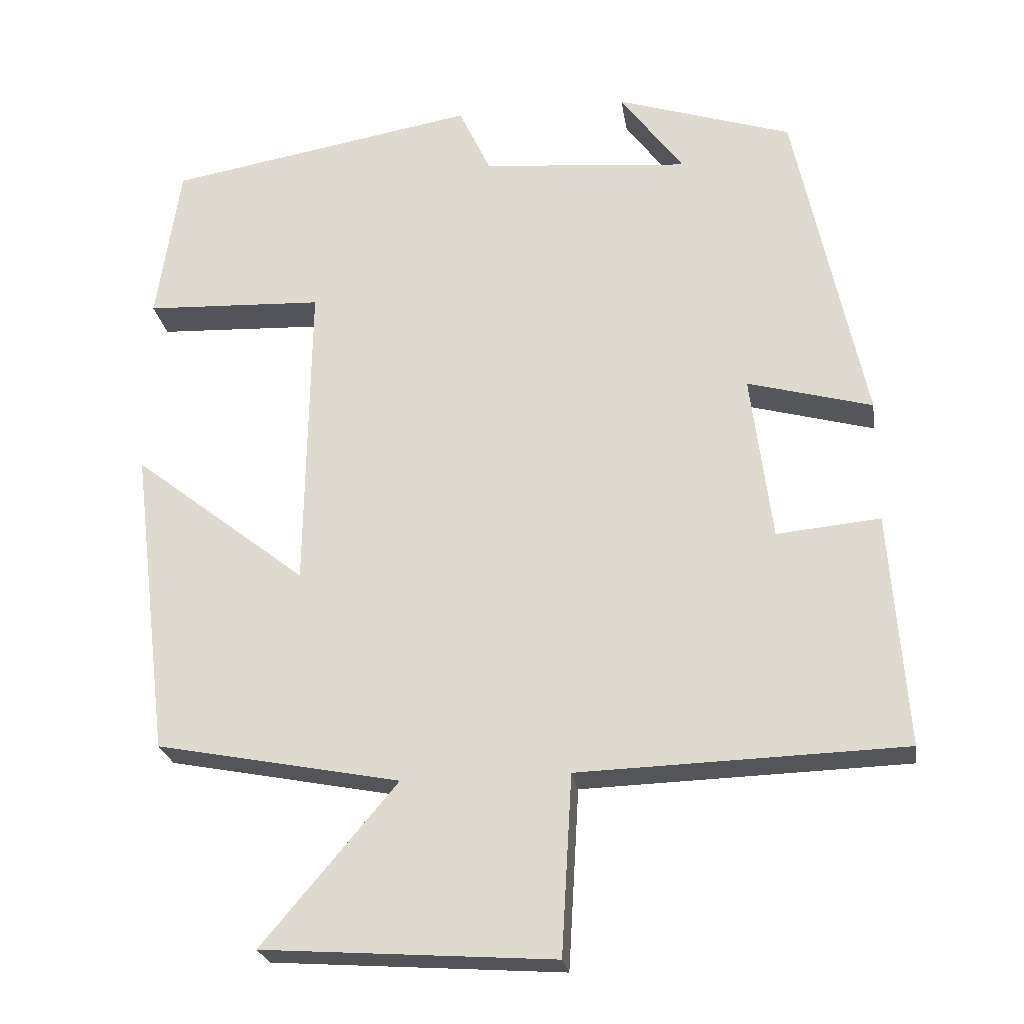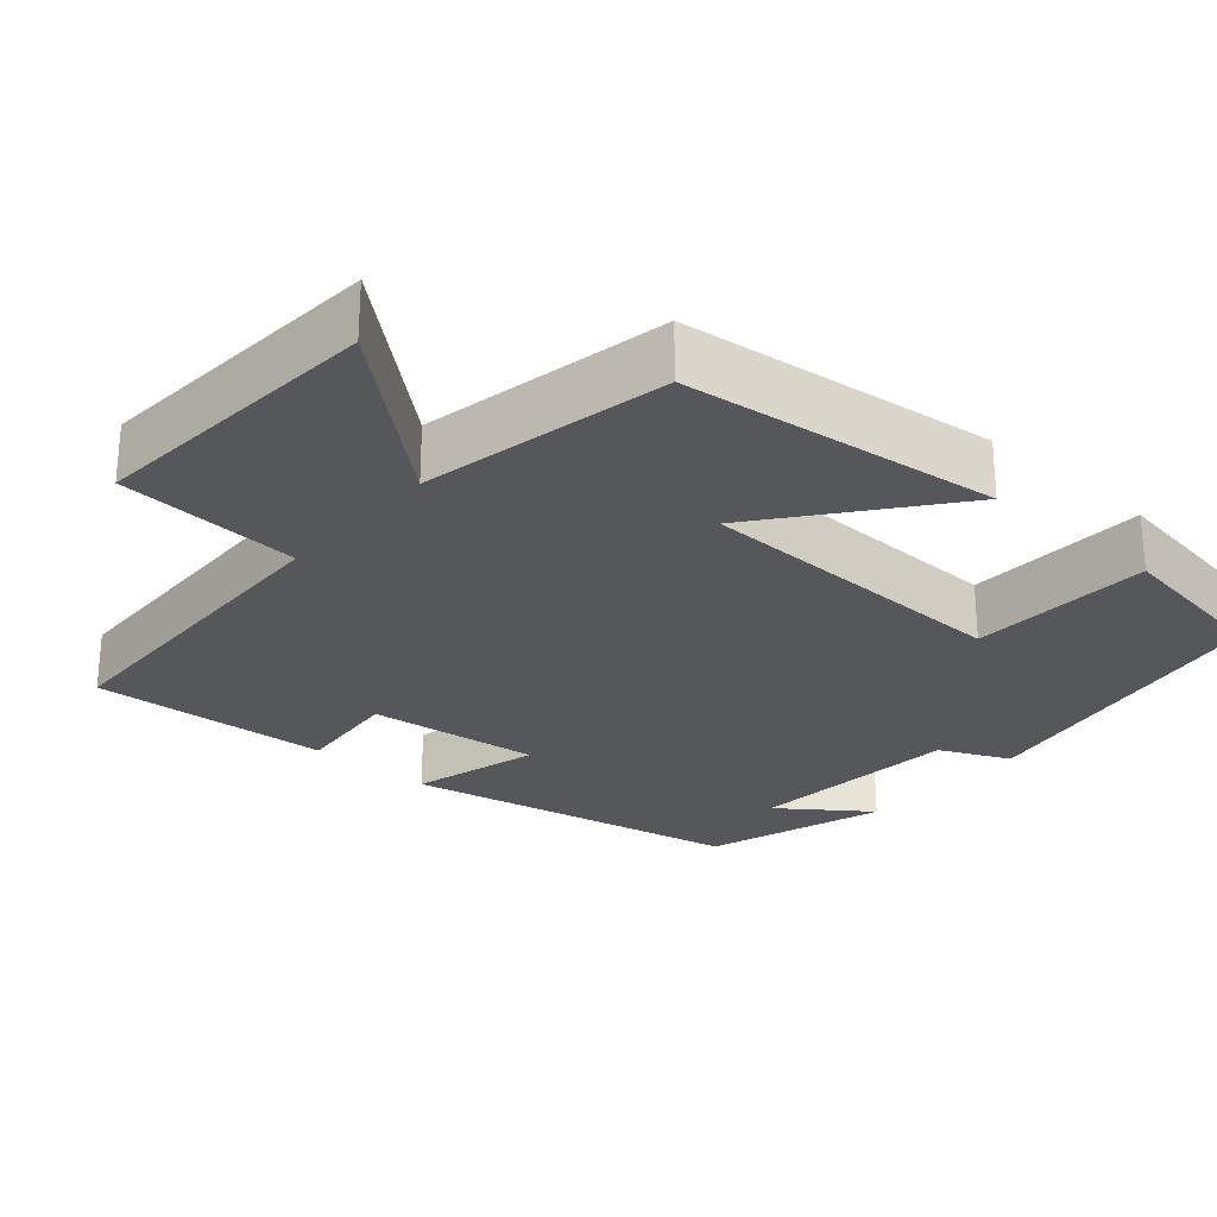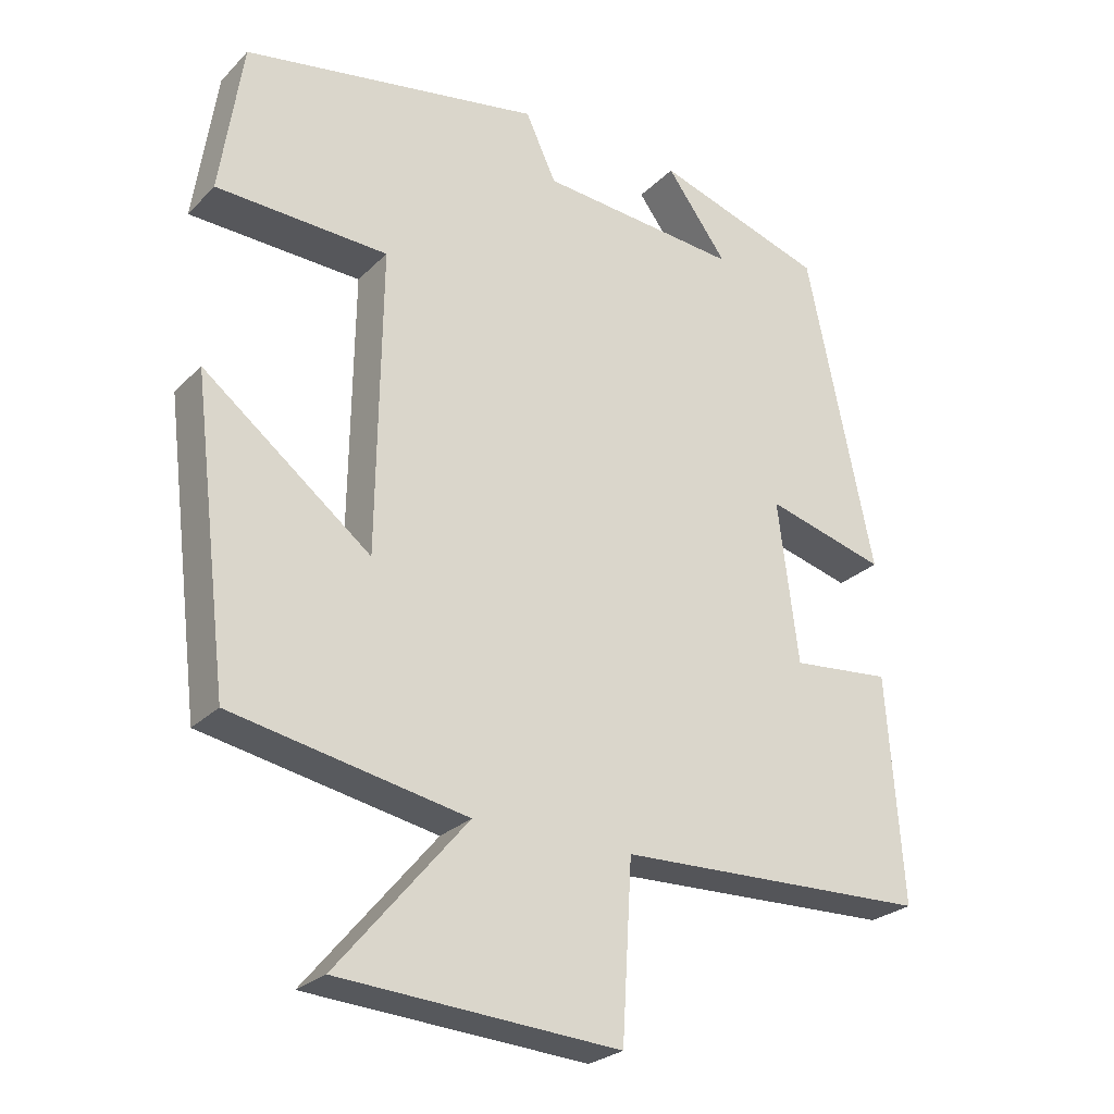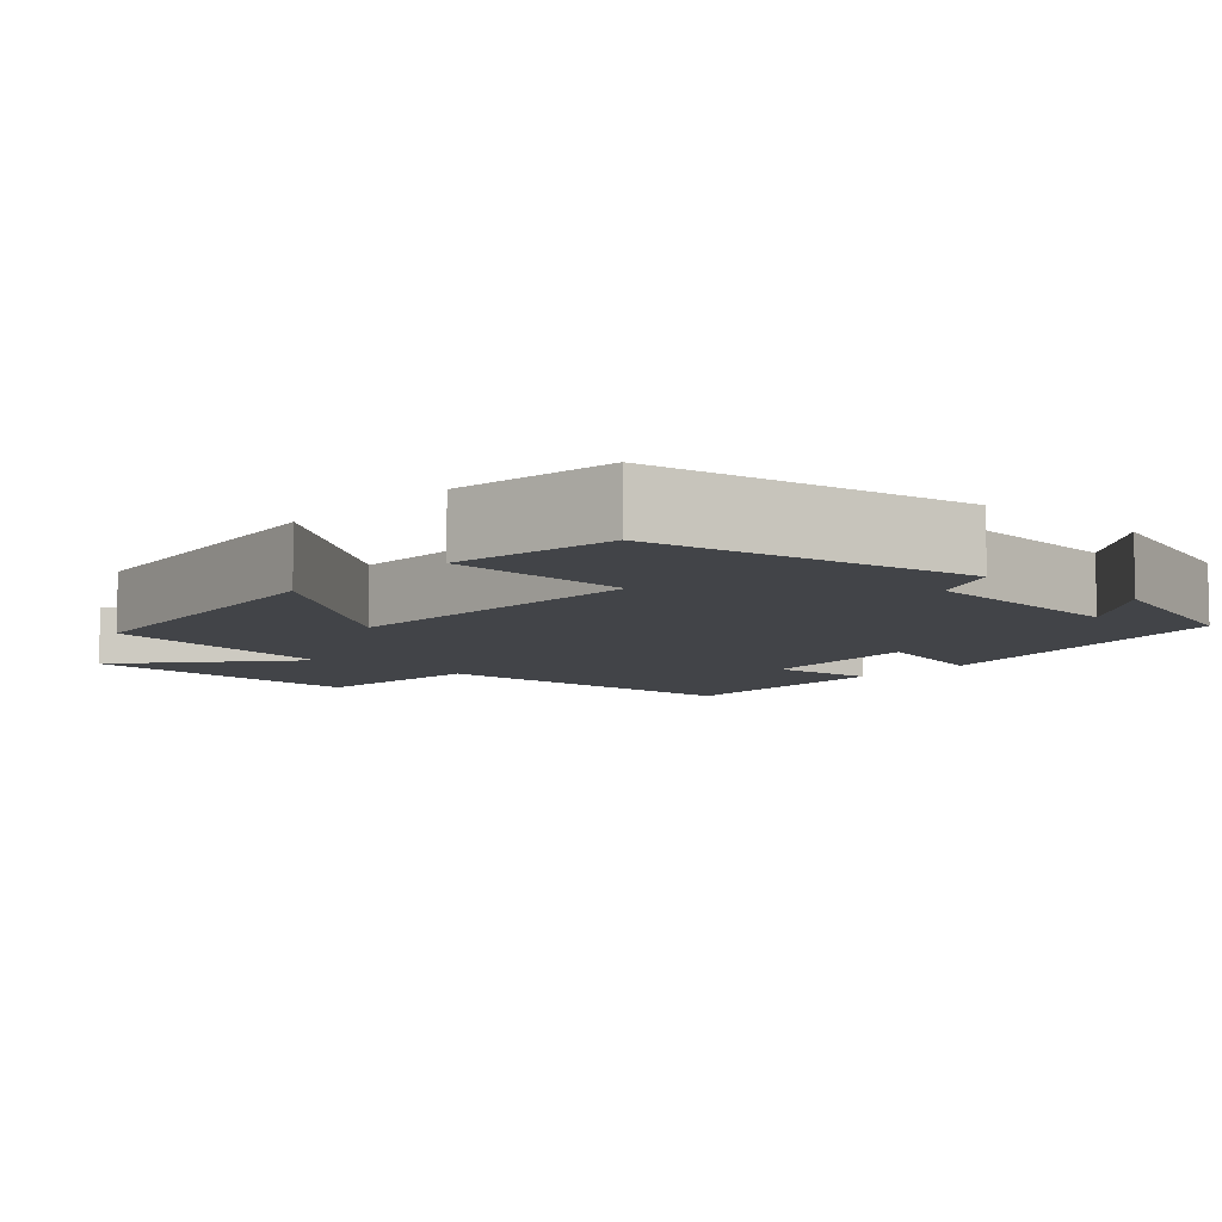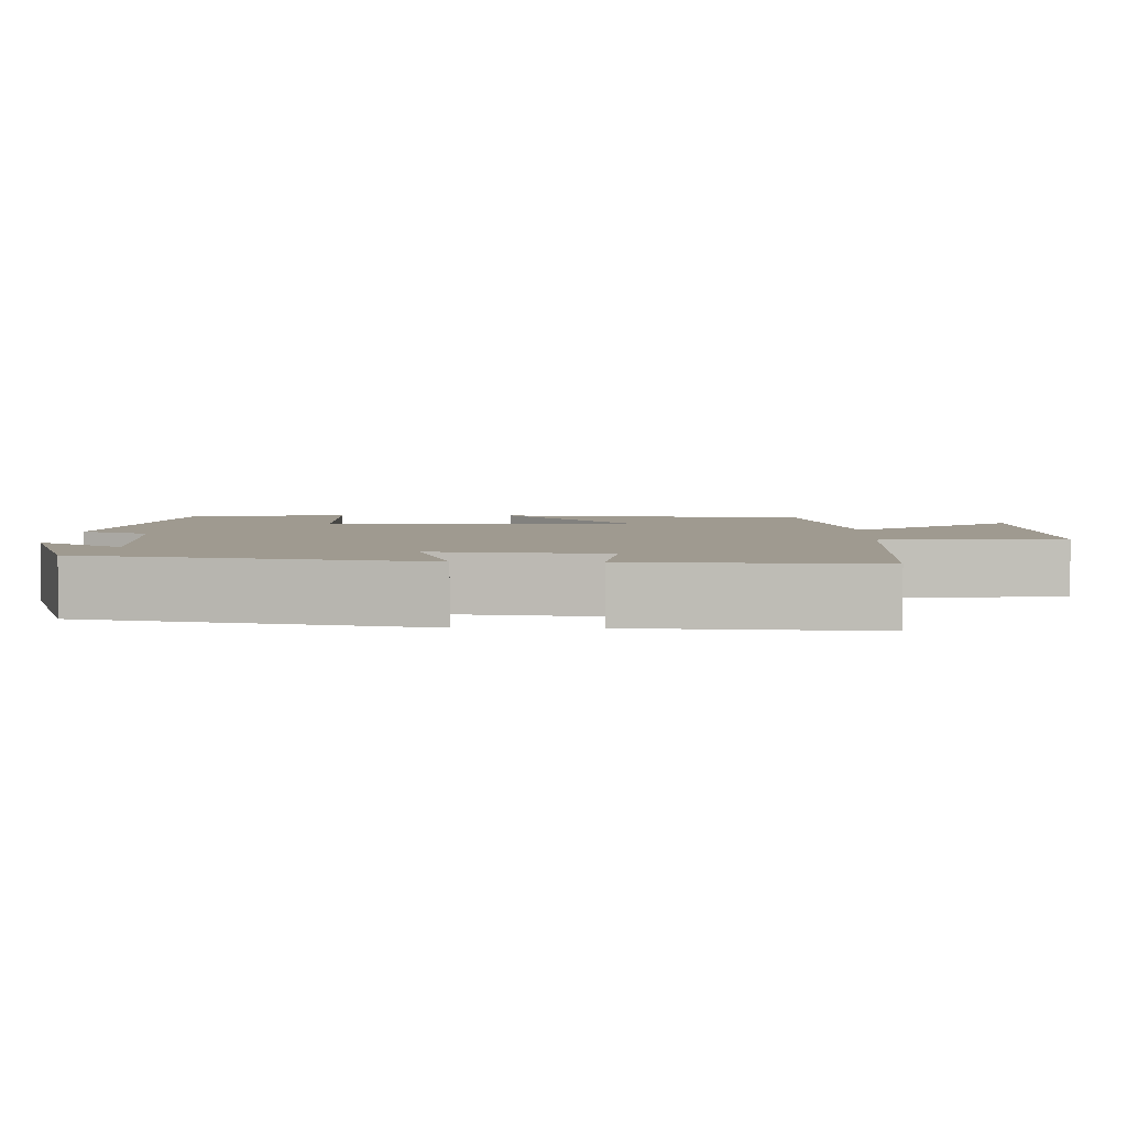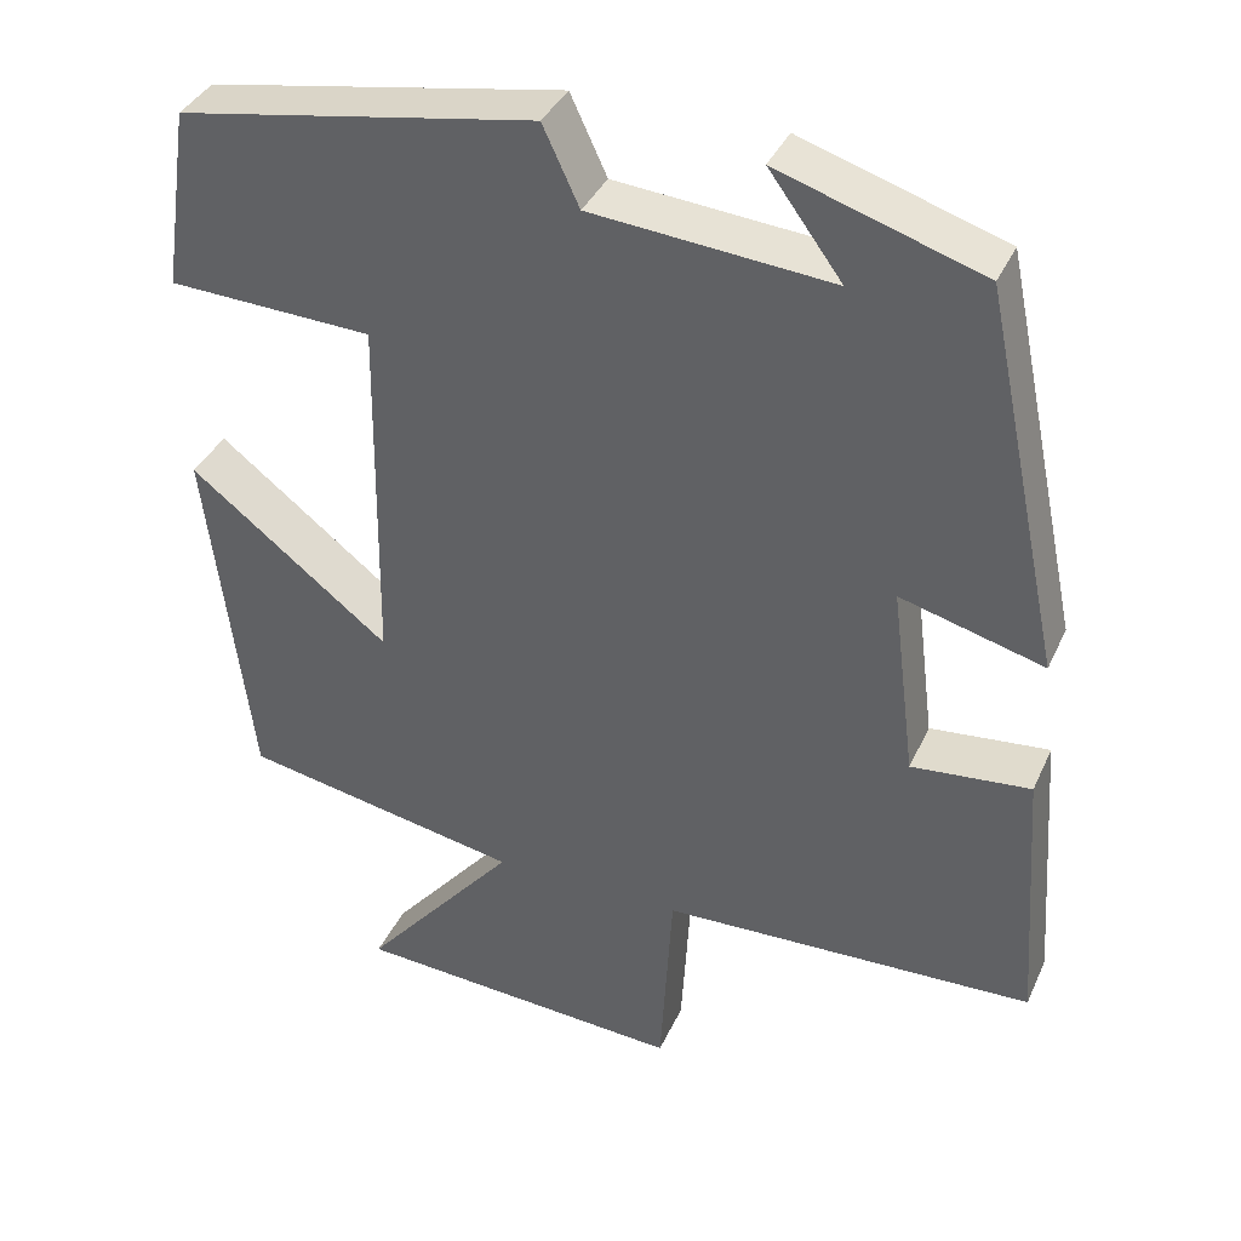
<metadata>
{"format":"obj","ext":"obj","renderer":"f3d","projection":"perspective","resolution":1024,"background":"white","views":[{"elev":-24.2,"azim":8.6,"up":"+Z"},{"elev":-26.7,"azim":-131.3,"up":"+Y"},{"elev":-26.0,"azim":-33.6,"up":"+Z"},{"elev":-7.7,"azim":-42.1,"up":"+Y"},{"elev":3.9,"azim":91.6,"up":"+Y"},{"elev":37.5,"azim":22.5,"up":"+Z"}]}
</metadata>
<code>
v 0.408 0.07 0.425
v 0.5 0.07 -0.012
v 0.335 0.07 0.033
v 0.363 0.07 -0.189
v 0.5 0.07 -0.176
v 0.522 0.07 -0.486
v 0.092 0.07 -0.5
v 0.078 0.07 -0.737
v -0.306 0.07 -0.711
v -0.128 0.07 -0.5
v -0.45 0.07 -0.438
v -0.5 0.07 -0.028
v -0.27 0.07 -0.208
v -0.264 0.07 0.208
v -0.5 0.07 0.218
v -0.469 0.07 0.428
v -0.059 0.07 0.5
v -0.017 0.07 0.41
v 0.259 0.07 0.386
v 0.175 0.07 0.5
v 0.408 0 0.425
v 0.5 0 -0.012
v 0.335 0 0.033
v 0.363 0 -0.189
v 0.5 0 -0.176
v 0.522 0 -0.486
v 0.092 0 -0.5
v 0.078 0 -0.737
v -0.306 0 -0.711
v -0.128 0 -0.5
v -0.45 0 -0.438
v -0.5 0 -0.028
v -0.27 0 -0.208
v -0.264 0 0.208
v -0.5 0 0.218
v -0.469 0 0.428
v -0.059 0 0.5
v -0.017 0 0.41
v 0.259 0 0.386
v 0.175 0 0.5
f 19 20 1
f 15 16 17 18
f 14 15 18 19
f 13 14 19 1
f 10 11 12 13
f 7 8 9 10
f 4 5 6 7
f 3 4 7 10
f 1 2 3
f 1 3 10 13
f 21 40 39
f 38 37 36 35
f 39 38 35 34
f 21 39 34 33
f 33 32 31 30
f 30 29 28 27
f 27 26 25 24
f 30 27 24 23
f 23 22 21
f 33 30 23 21
f 1 21 22 2
f 2 22 23 3
f 3 23 24 4
f 4 24 25 5
f 5 25 26 6
f 6 26 27 7
f 7 27 28 8
f 8 28 29 9
f 9 29 30 10
f 10 30 31 11
f 11 31 32 12
f 12 32 33 13
f 13 33 34 14
f 14 34 35 15
f 15 35 36 16
f 16 36 37 17
f 17 37 38 18
f 18 38 39 19
f 19 39 40 20
f 20 40 21 1

</code>
